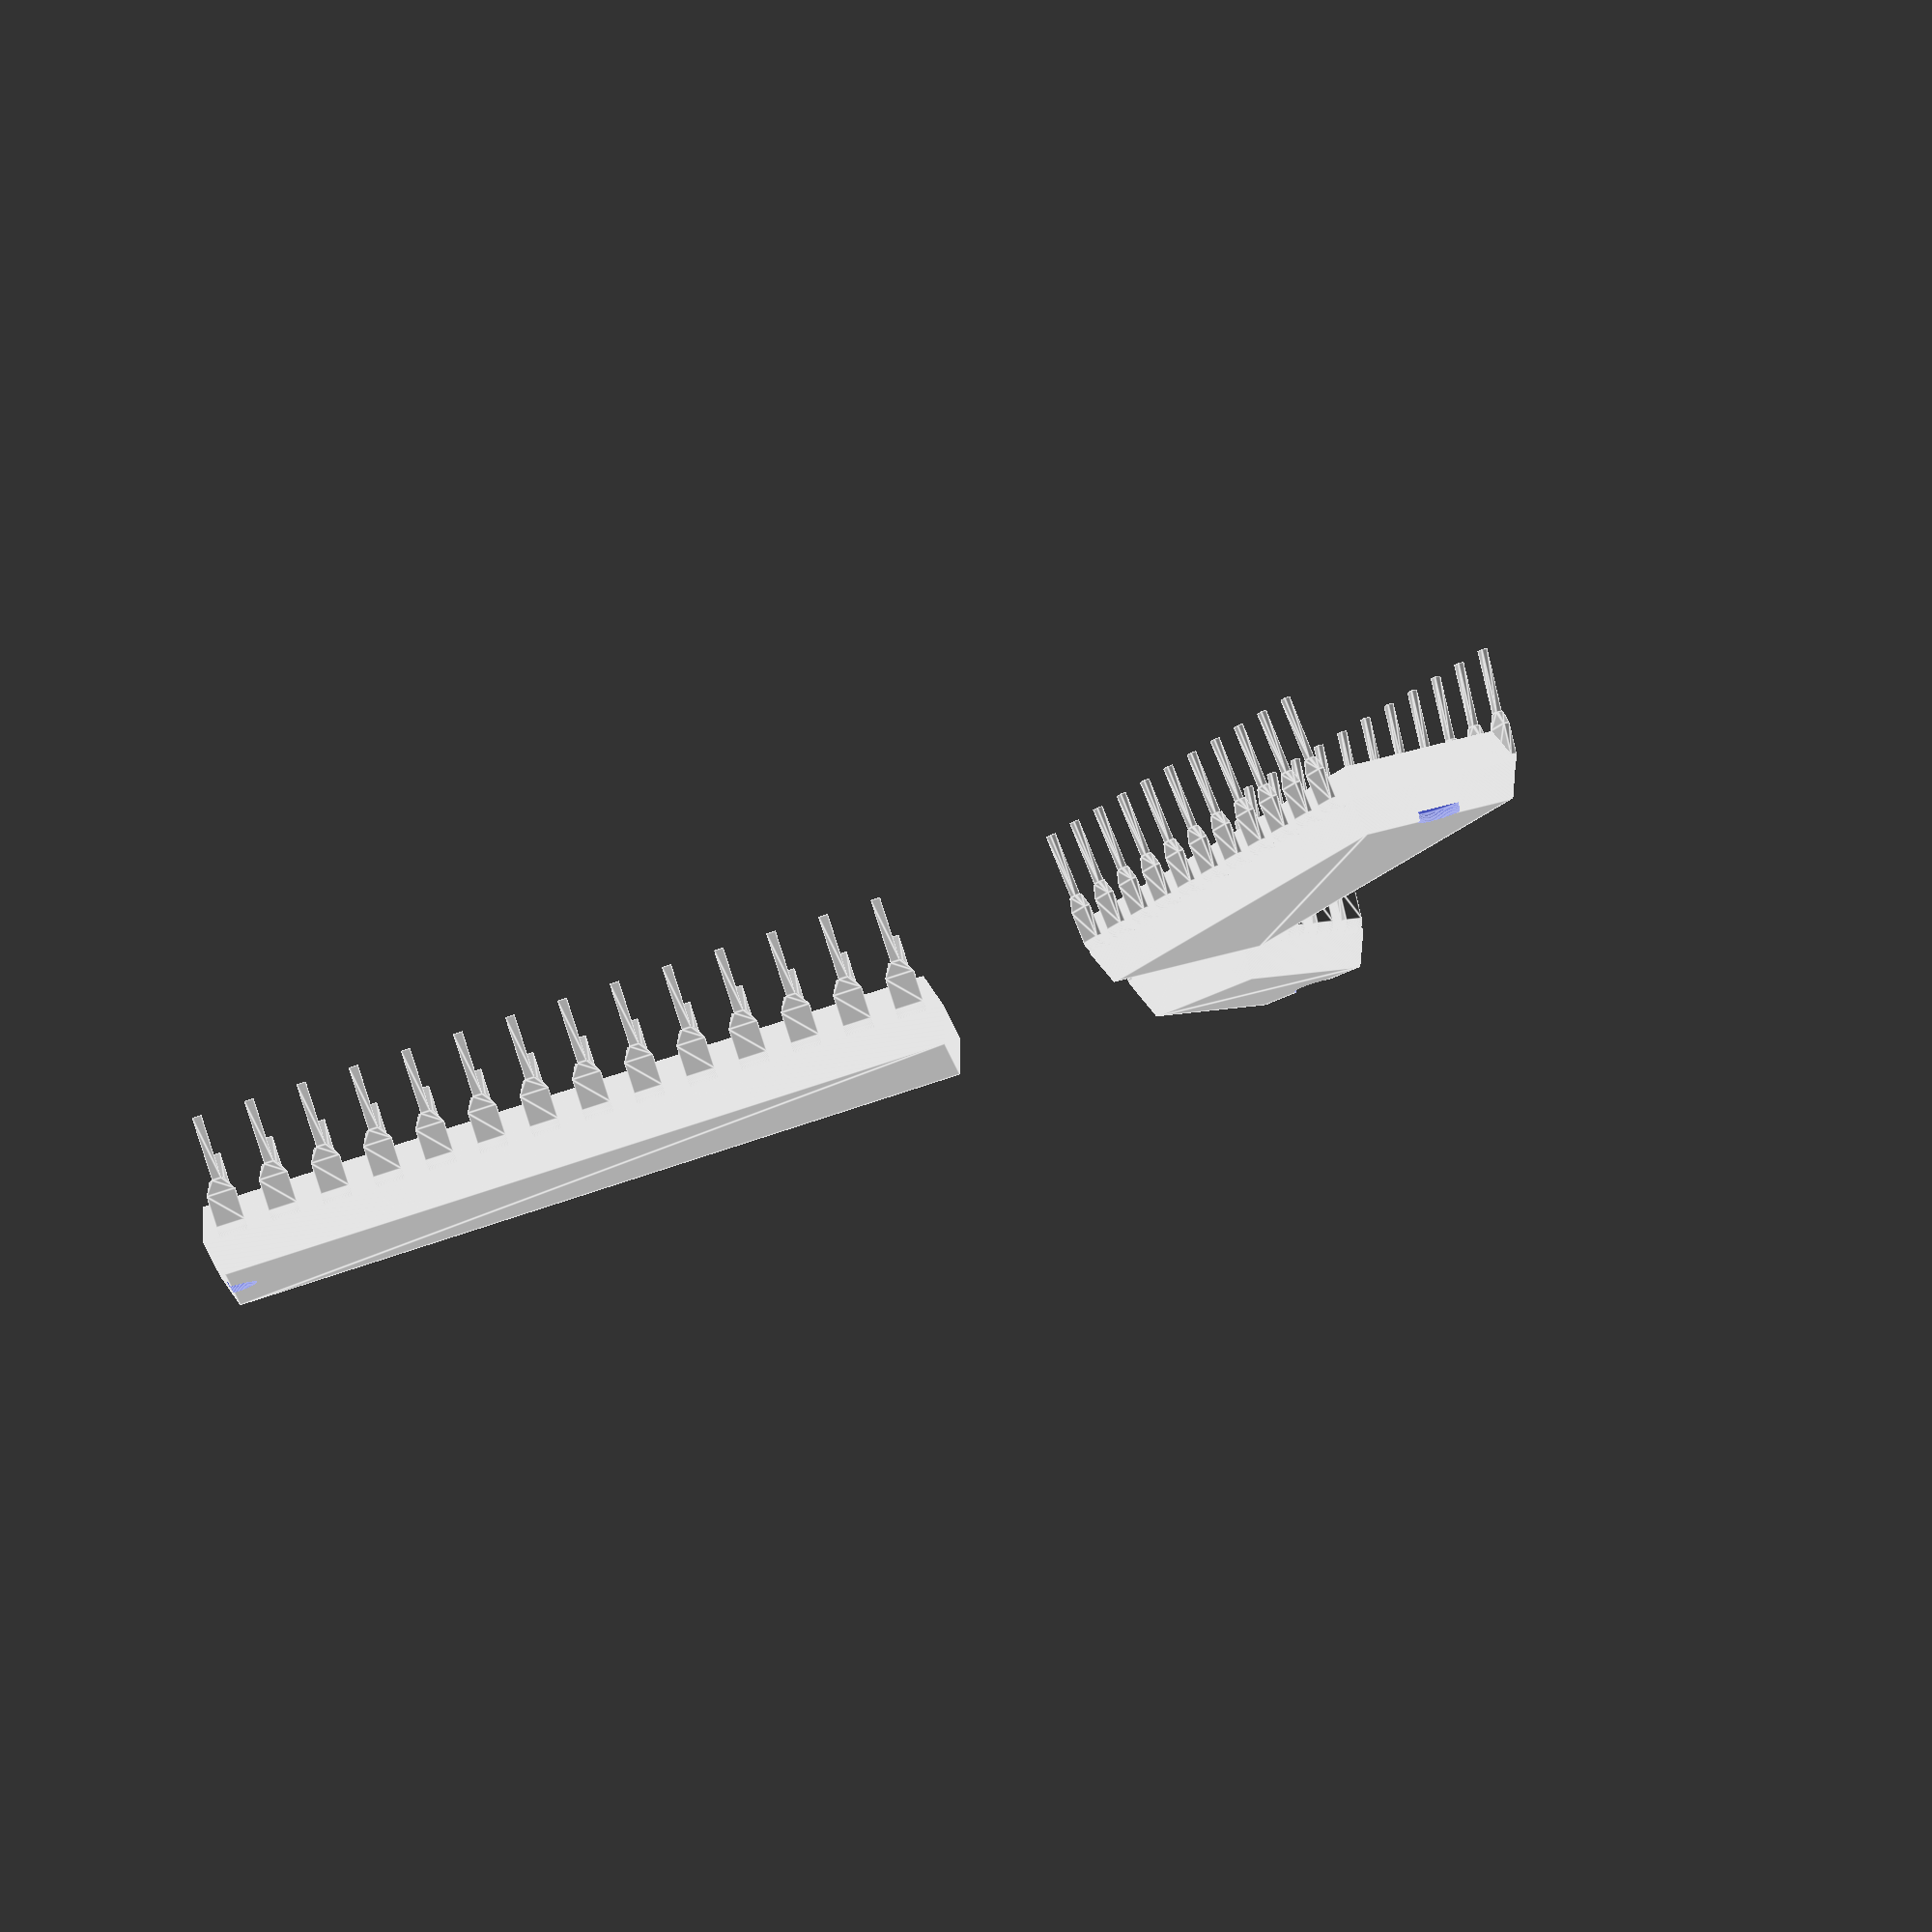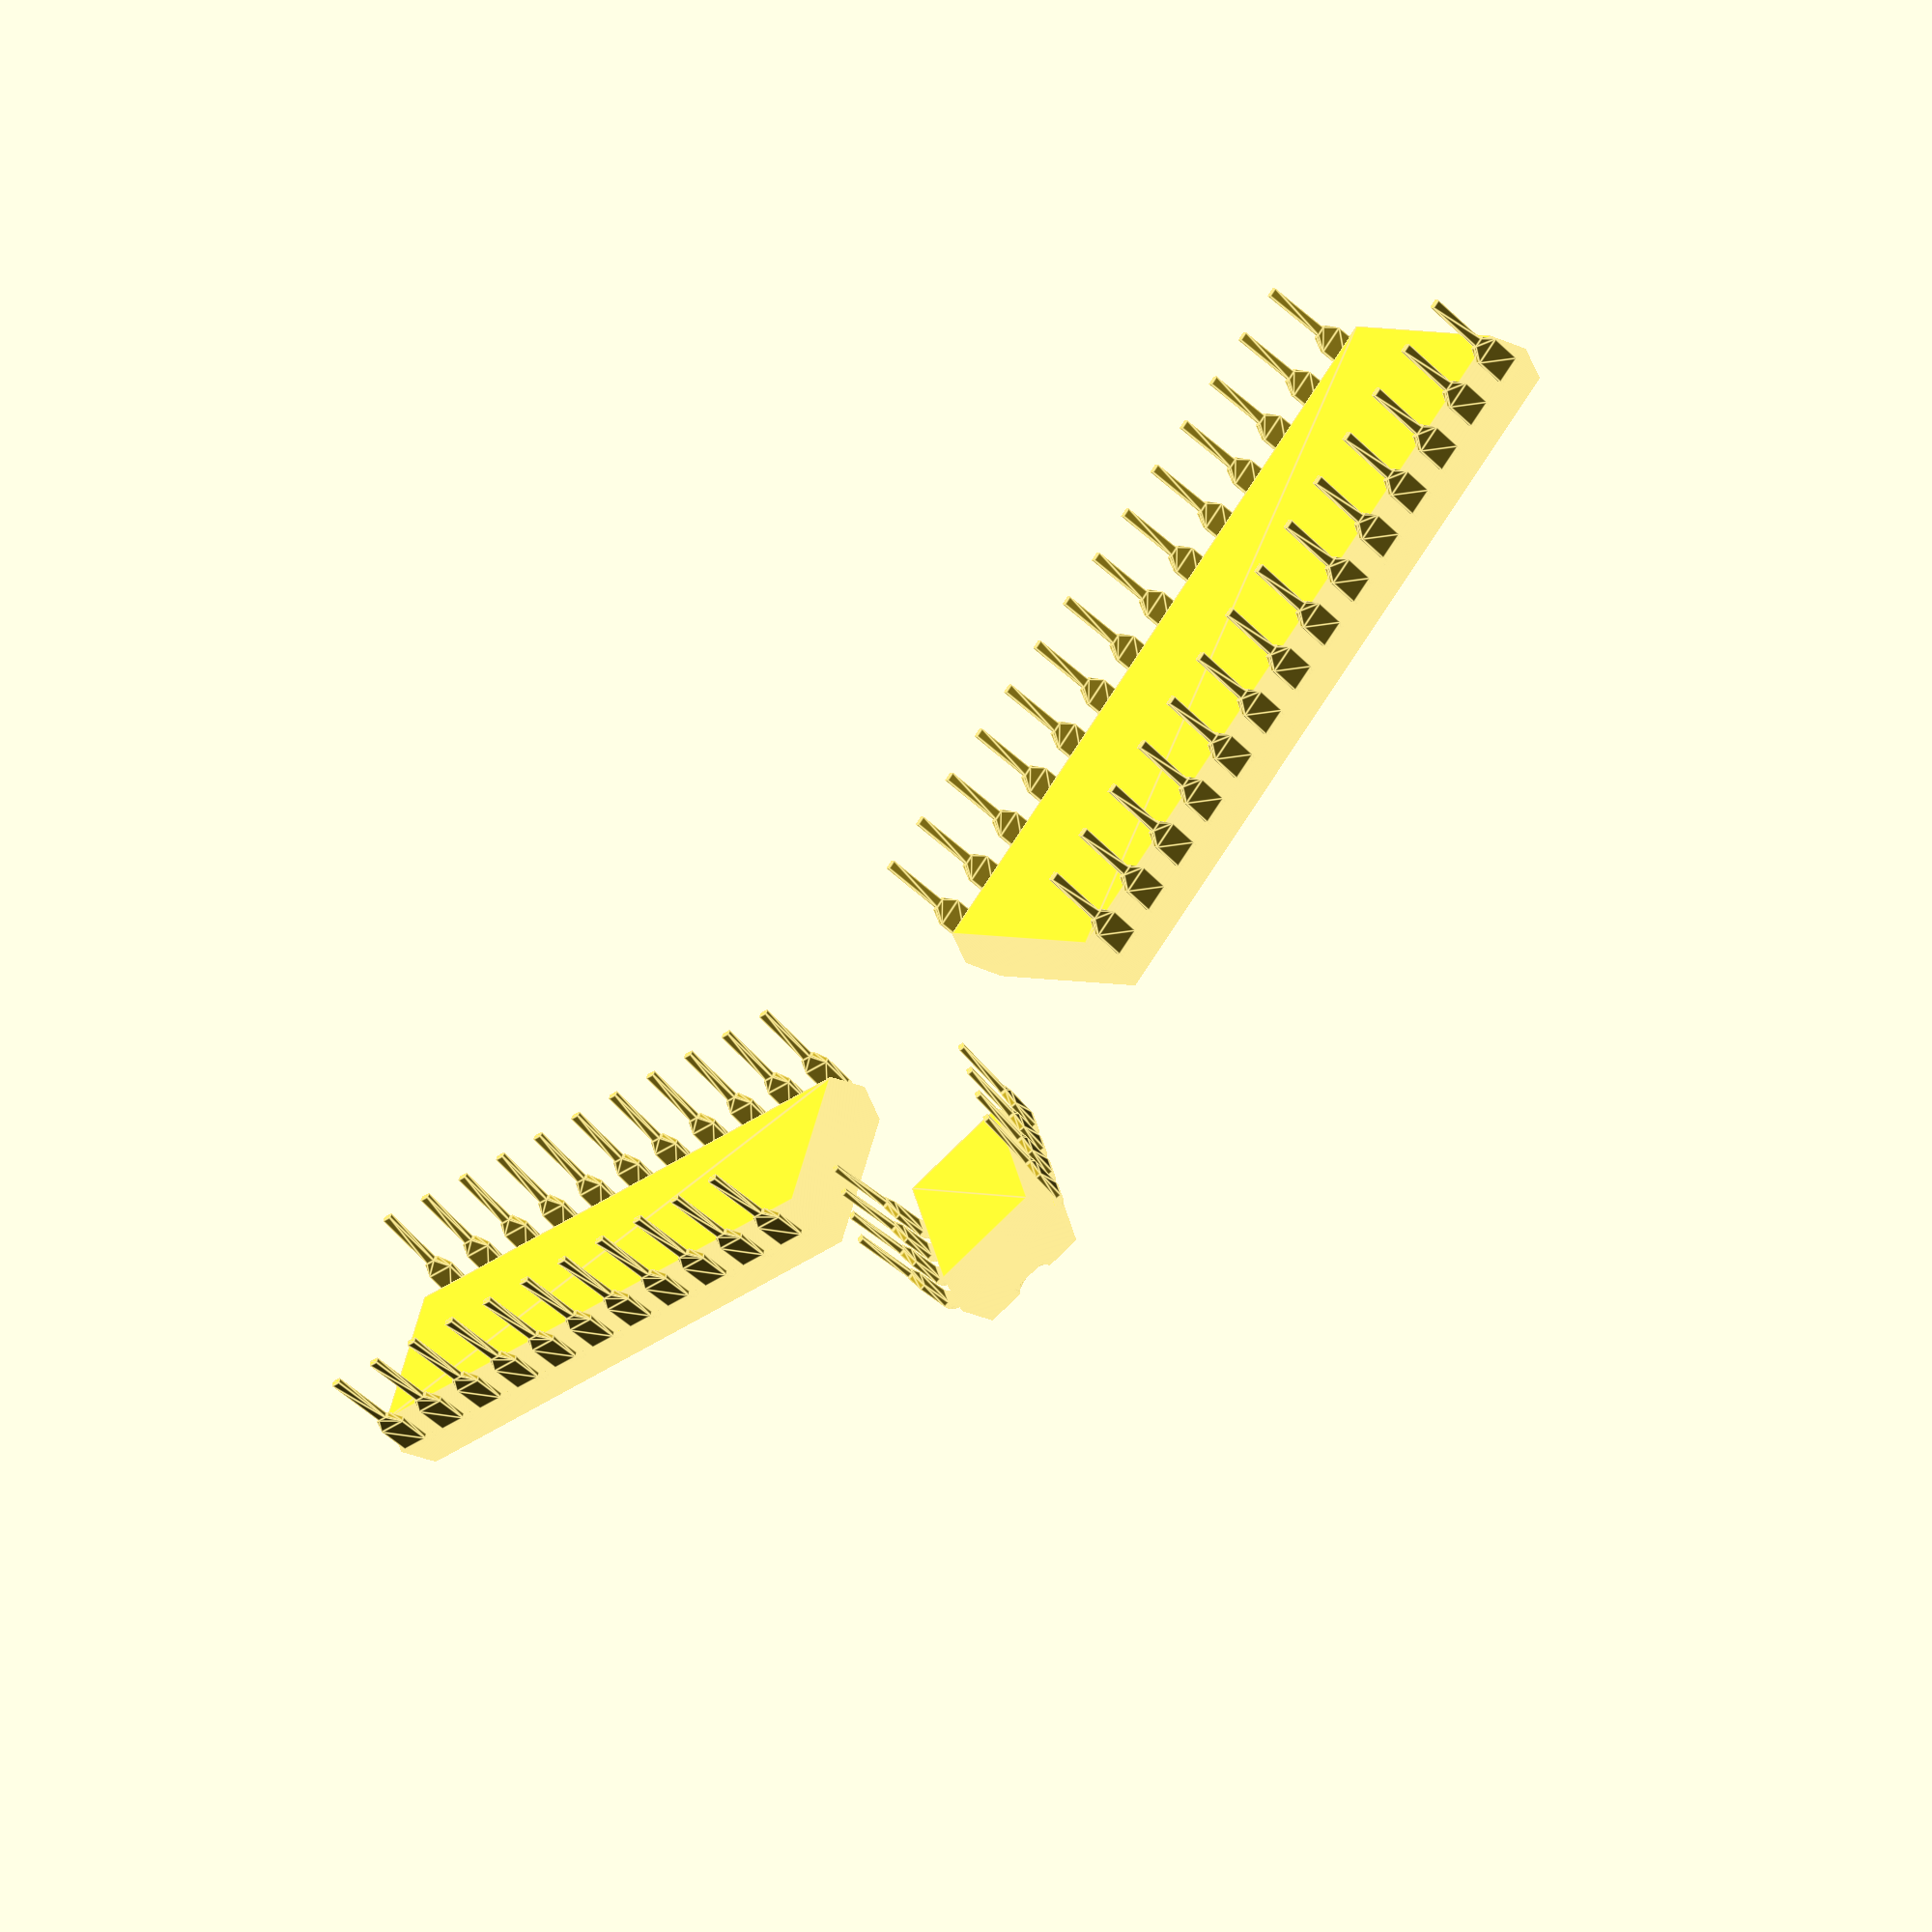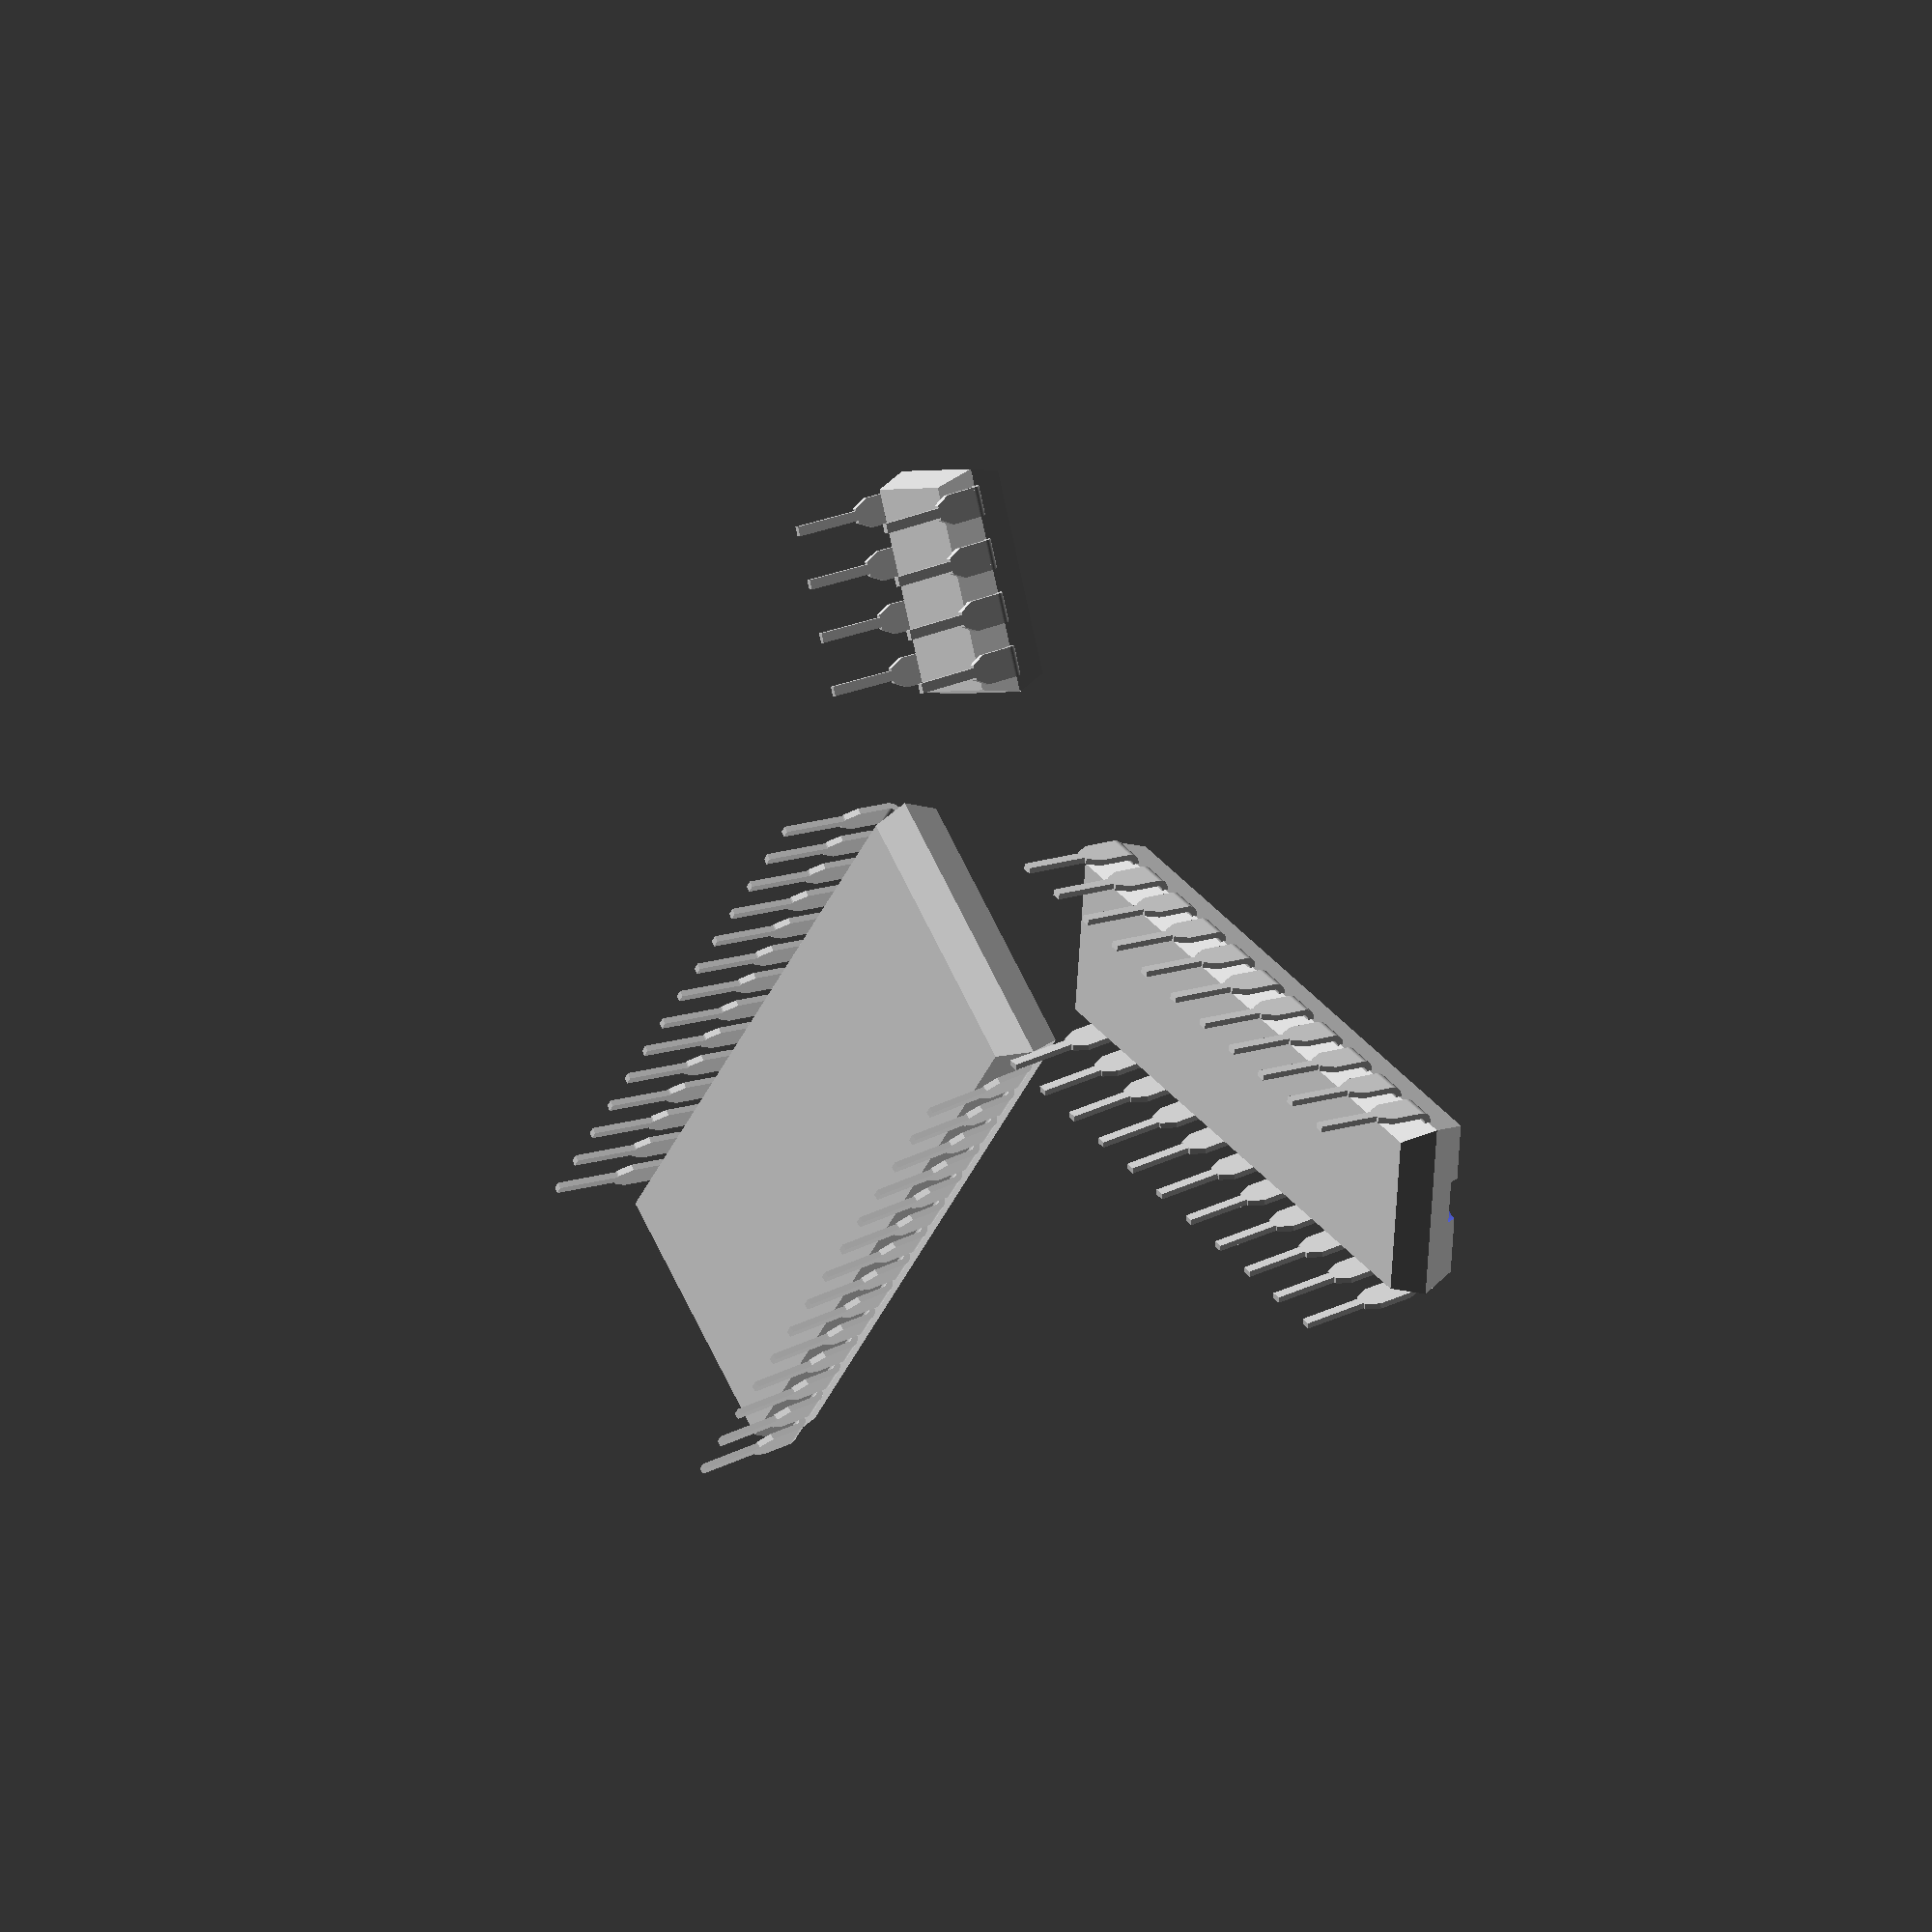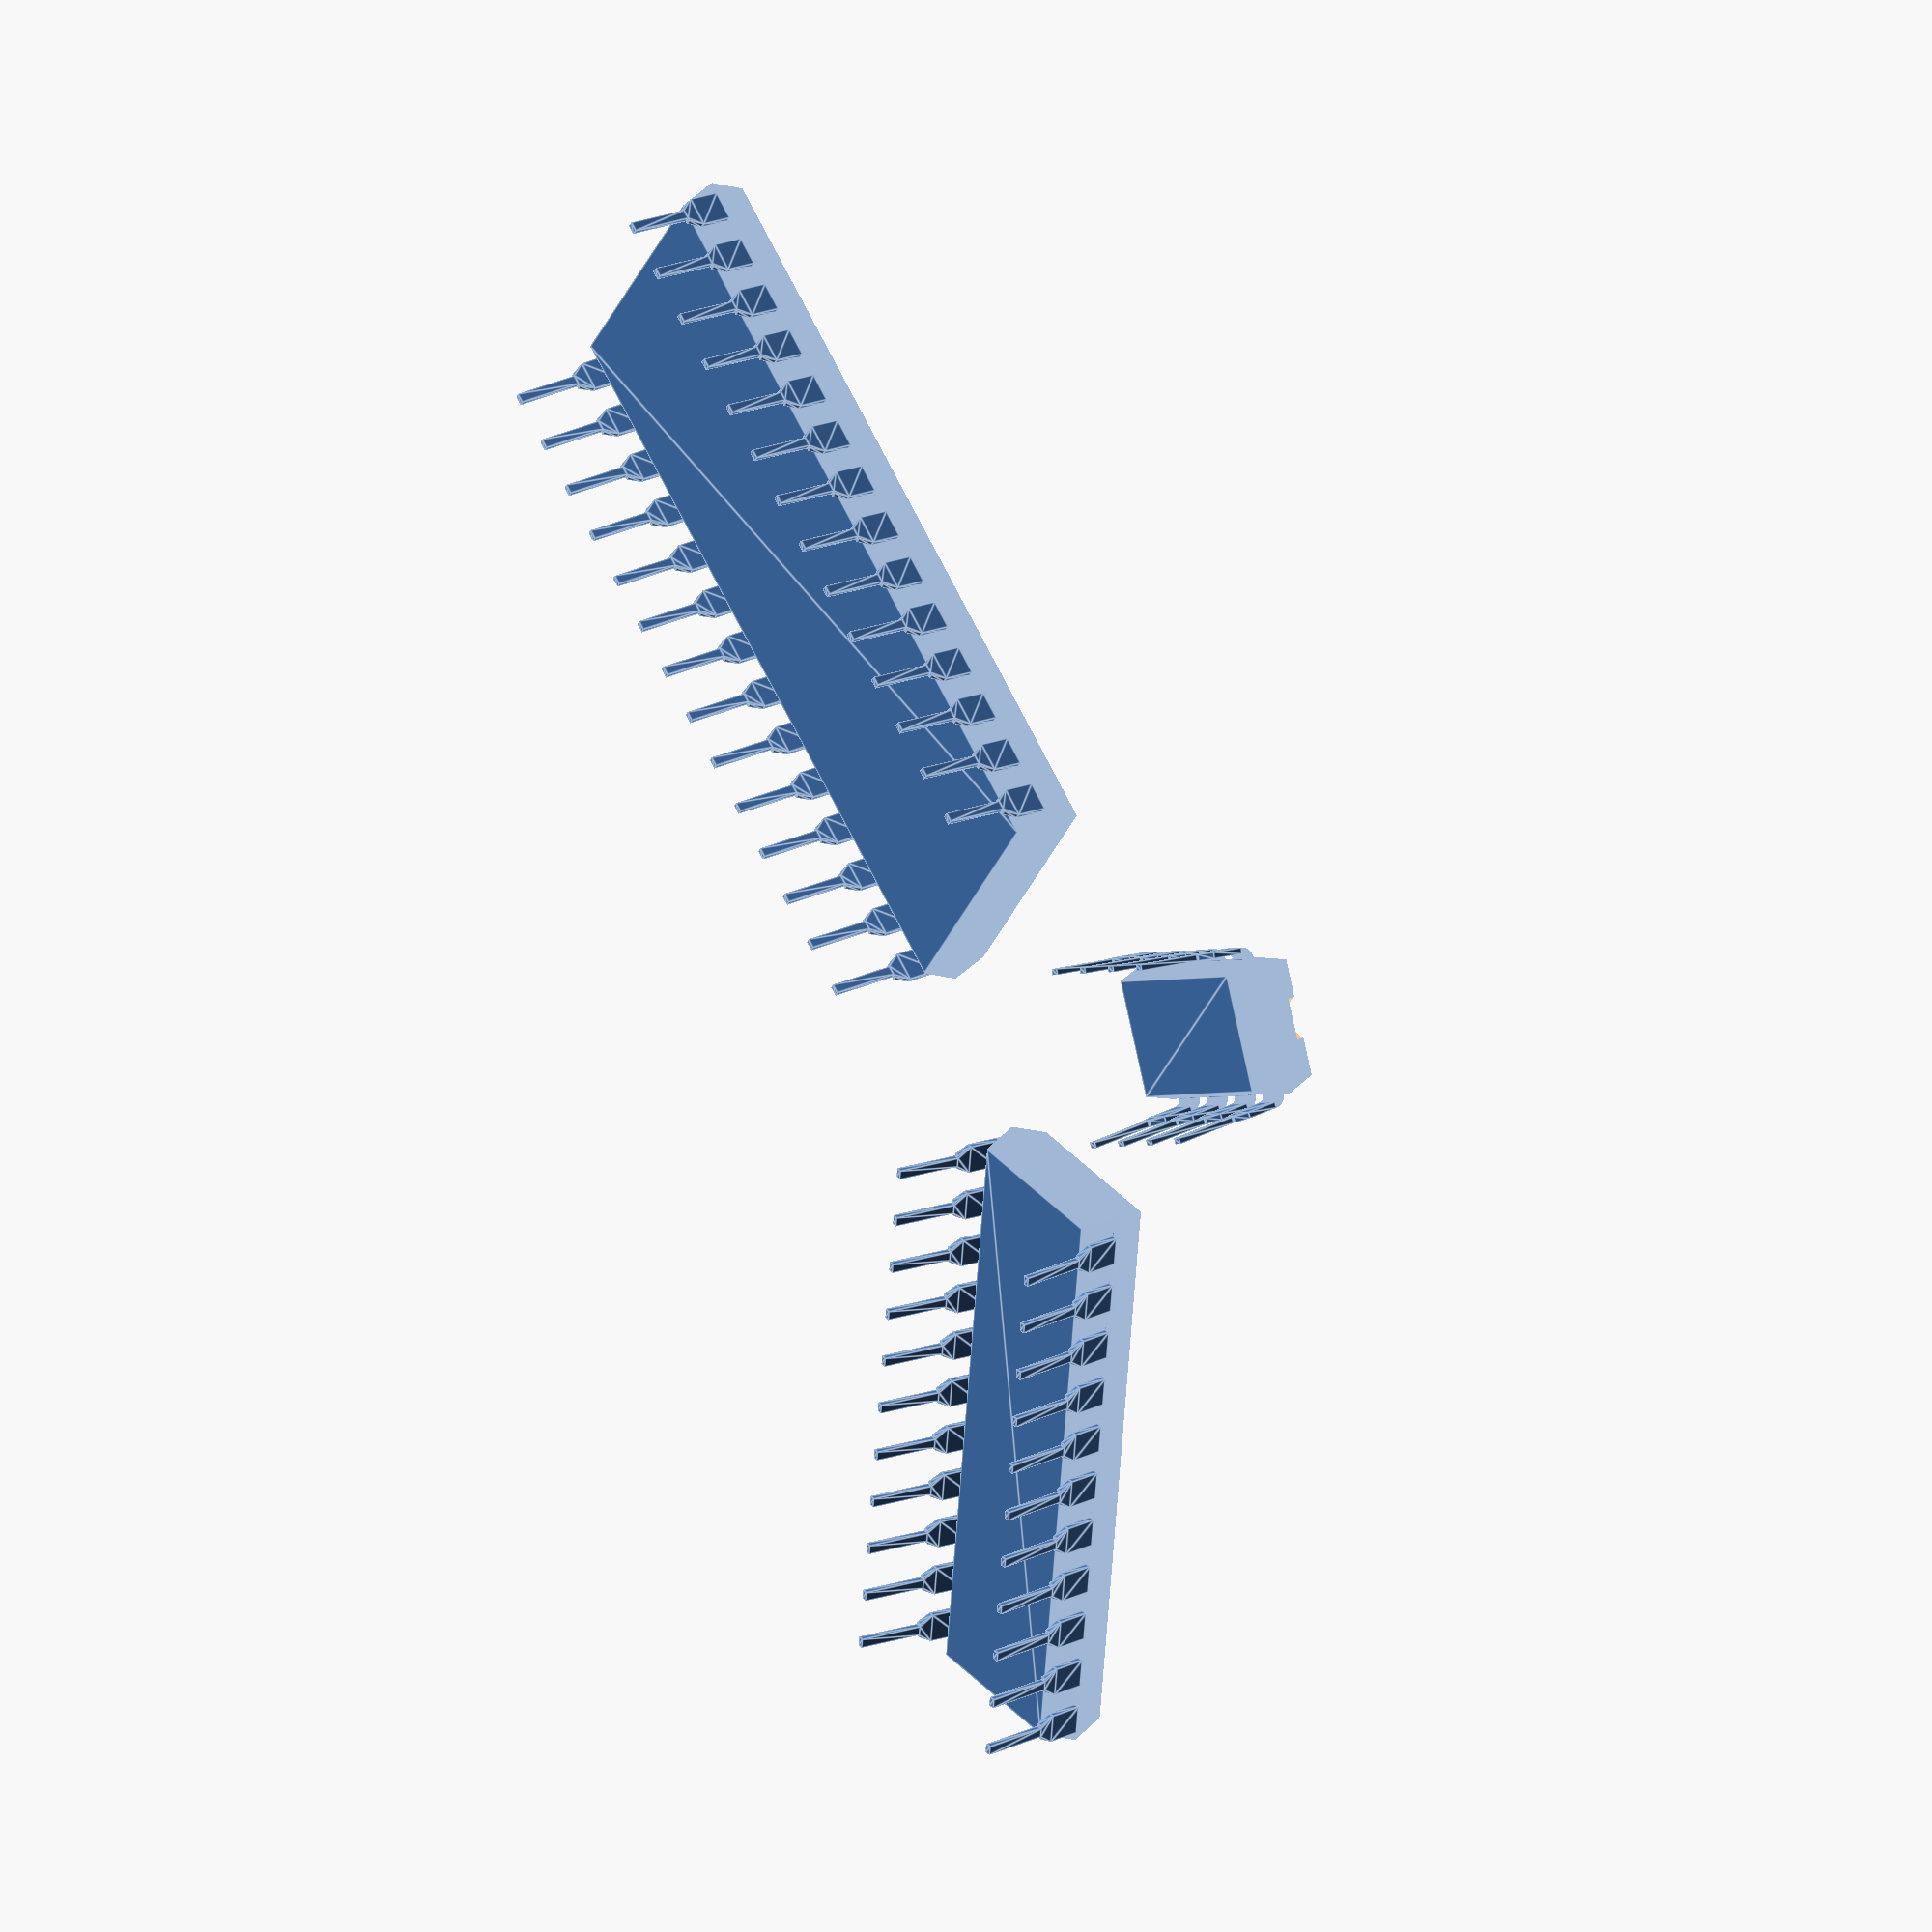
<openscad>

// PDIP package generator
//
// Copyright (c) 2019 Korbinian Schreiber
//
// The MIT License (MIT)
//
// Permission is hereby granted, free of charge, to any person obtaining a copy of
// this software and associated documentation files (the "Software"), to deal in
// the Software without restriction, including without limitation the rights to
// use, copy, modify, merge, publish, distribute, sublicense, and/or sell copies
// of the Software, and to permit persons to whom the Software is furnished to do
// so, subject to the following conditions:
//
// The above copyright notice and this permission notice shall be included in all
// copies or substantial portions of the Software.
//
// THE SOFTWARE IS PROVIDED "AS IS", WITHOUT WARRANTY OF ANY KIND, EXPRESS OR
// IMPLIED, INCLUDING BUT NOT LIMITED TO THE WARRANTIES OF MERCHANTABILITY,
// FITNESS FOR A PARTICULAR PURPOSE AND NONINFRINGEMENT. IN NO EVENT SHALL THE
// AUTHORS OR COPYRIGHT HOLDERS BE LIABLE FOR ANY CLAIM, DAMAGES OR OTHER
// LIABILITY, WHETHER IN AN ACTION OF CONTRACT, TORT OR OTHERWISE, ARISING FROM,
// OUT OF OR IN CONNECTION WITH THE SOFTWARE OR THE USE OR OTHER DEALINGS IN THE
// SOFTWARE.


// Generates the PDIP body, centered at [0, 0, 0]
module body(nr_legs=14, width=6.477, $fn=$fn){
    // Body dimensions
    height=3.3;
    standart_width=6.477;
    length=(3.0 + (nr_legs/2 - 1)*2.54);

    // The body has trapezoid contours
    trapezial = 0.15*standart_width/width;
    contour = [
        [-width/2, -length/2],
        [width/2, -length/2],
        [width/2, length/2],
        [-width/2, length/2]
    ];
    xscale = 1 - trapezial;
    yscale = 1 - width/length*trapezial;

    // The direction marker scales with the size (sort of)
    marker_diameter = (0.3*standart_width) + (0.1*(width - standart_width));

    difference() {
        union(){
            linear_extrude(height=height/2, scale=[xscale, yscale]){
                polygon(contour);
            };
            rotate([0, 180, 0]){
                linear_extrude(height=height/2, scale=[xscale, yscale]){
                    polygon(contour);
                };
            };
        };
        translate([0, length/2*(1 - 0.75*width/length*trapezial), height/2]){
            rotate([0, 0, 0]){
                cylinder(d=marker_diameter, h=0.25*height, $fn=$fn, center=true);
            }
        };
    }
}

// Generates a leg, such that the leg origin is at [0, 0, 0]
module leg(phi = 84.93, , $fn=$fn){
    // Parameters for top part
    twidth = 1.397;
    theight = 2.158;
    height_ratio = 0.7;
    width_ratio = 0.5;

    // Parameters for bottom part
    bwidth = 0.457;
    bheight = 3.048;

    // Material thickness
    strength = 0.292;

    // Extension of the upper part of the leg after bending
    center_extension = 0.5;

    rotate([0, 0, 90]){
        translate([0, 0, -1.5*strength]){
            union(){
                // Upper part of the leg that extends to the center
                translate([0, center_extension/2, 1.5*strength]){
                    cube([twidth, center_extension, strength], center=true);
                };
                // Bent part of the leg
                rotate([0, -90, 180]){
                    rotate_extrude(angle=phi, $fn=$fn){
                        polygon(points=[
                            [strength, -twidth/2],
                            [2*strength, -twidth/2],
                            [2*strength, twidth/2],
                            [strength, twidth/2]
                        ]);
                    };
                }
                // Torch-shaped leg
                rotate([phi, 0, 0]){
                    translate([0, 0, strength]){
                        linear_extrude(height=strength){
                            polygon(points=[
                                [-twidth/2, 0],
                                [-twidth/2, -height_ratio*theight],
                                [-width_ratio*twidth/2, -theight],
                                [-bwidth/2, -theight],
                                [-bwidth/2, -theight-bheight],
                                [bwidth/2, -theight-bheight],
                                [bwidth/2, -theight],
                                [width_ratio*twidth/2, -theight],
                                [twidth/2, -height_ratio*theight],
                                [twidth/2, -theight],
                                [twidth/2, 0],
                            ]);
                        };
                    };
                };
            };
        };
    };
}

// Generates the whole chip, centered at [0, 0, 0]
module pdip_package(nr_legs=14, package_type=0, $fn=128){
    widths = [6.477, 6.477+2.45, 6.477+(3*2.45)];
    width = widths[package_type];
    union(){
        body(nr_legs=nr_legs, width=width, $fn=$fn);
        for (i=[0:nr_legs/2 - 1]) {
            translate([-width/2, (nr_legs/4 - 0.5)*2.54 - (2.54*i), 0]){
                rotate([0, 0, 180]){
                    leg();
                };
            };
        };
        for (i=[0:nr_legs/2 - 1]) {
            translate([width/2, (2.54*i) - (nr_legs/4 - 0.5)*2.54, 0]){
                rotate([0, 0, 0]){
                    leg($fn=$fn);
                };
            };
        };
    };
}

// Generate an example image
rotate([0, 0, $t*360]){
    rotate([0, 0, 0]) translate([0, 10*1.27, 0]) pdip_package(nr_legs=8, package_type=0);
    rotate([0, 0, 120]) translate([0, 17*1.27, 0]) pdip_package(nr_legs=22, package_type=1);
    rotate([0, 0, 240]) translate([0, 20*1.27, 0]) pdip_package(nr_legs=28, package_type=2);
}

</openscad>
<views>
elev=97.5 azim=326.6 roll=197.5 proj=o view=edges
elev=235.7 azim=12.1 roll=316.1 proj=o view=edges
elev=153.7 azim=203.6 roll=302.4 proj=o view=solid
elev=334.9 azim=292.8 roll=236.3 proj=o view=edges
</views>
